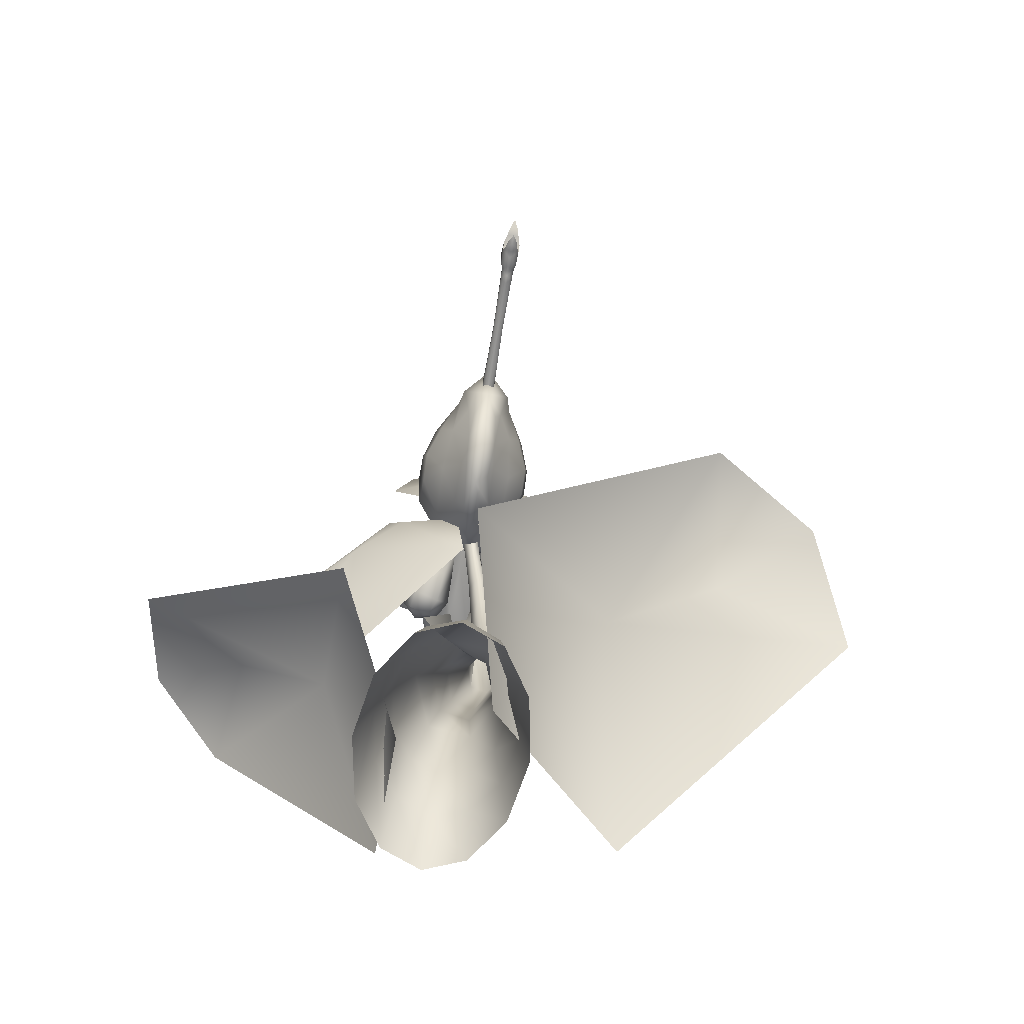
<metadata>
{"format":"obj","ext":"obj","renderer":"f3d","projection":"perspective","resolution":1024,"background":"white","views":[{"elev":-69.8,"azim":-9.1,"up":"+Y"}]}
</metadata>
<code>
g skinCluster1Set tweakSet1
v 22.73 0.007523 0.02266
v 18.4 0.007523 -24.91
v 6.566 0.007522 -43.16
v -9.598 0.007523 -49.84
v -25.76 0.007522 -43.16
v -37.6 0.007523 -24.91
v -41.93 0.007523 0.02267
v -37.6 0.007522 24.95
v -25.76 0.007523 43.21
v -9.598 0.007523 49.89
v 6.566 0.007523 43.21
v 18.4 0.007522 24.95
v 18.97 17.19 -0.1236
v 15.08 17.07 -19.03
v 4.971 16.93 -31.72
v -8.659 17.53 -36.91
v -22.15 17.97 -30.93
v -31.84 19.04 -17.85
v -35.19 19.44 1.464
v -31.29 19.22 22.47
v -21.19 18.58 38.58
v -7.575 18.11 43.58
v 5.892 17.49 37.76
v 15.6 17.32 20.91
v 14.5 35.94 -1.026
v 12.09 36.92 -15.47
v 3.935 37.5 -25.41
v -7.816 37.76 -28.93
v -18.66 38.69 -24.79
v -26.46 39.44 -14.45
v -29.15 39.59 0.3466
v -25.97 39.38 16.23
v -17.81 38.59 29.03
v -6.837 37.65 33.37
v 4.01 36.78 28.22
v 11.82 36.23 14.93
v 12.13 59.17 -4.545
v 3.393 61.8 -23.44
v -13.22 63.32 -22.08
v -20.8 63.86 -2.629
v -11.76 62.85 15.57
v 4.845 60.83 14.46
v 10.81 84.14 -14.36
v 3.232 84.92 -27.63
v -8.901 86.97 -25.7
v -13.83 88.11 -10.88
v -6.315 87.75 2.299
v 5.042 85.84 0.5325
v 11.87 110.1 -25.09
v 6.056 110.9 -34.69
v -3.936 112 -32.08
v -6.917 112.9 -20.53
v -0.606 112.5 -11.3
v 7.627 111.8 -13.74
v 13.8 169.4 -31.52
v 10.7 169.1 -36.92
v 5.513 168.4 -36.16
v 3.436 168.1 -30
v 6.543 168.5 -24.61
v 11.73 169.1 -25.37
v 11.52 138.1 -38.56
v 15.92 137.8 -31.51
v 4.51 138.6 -37.25
v 1.895 138.8 -28.9
v 6.292 138.5 -21.86
v 13.3 137.9 -23.17
v 8.203 192.4 -29.92
v 10.43 192.4 -24.8
v 3.762 191.1 -30.02
v 1.544 189.9 -25.01
v 3.769 189.9 -19.88
v 8.216 191.2 -19.78
v 5.603 207.4 -24.32
v 7.867 207 -19.87
v 1.589 206 -24.23
v -0.1721 204.1 -19.69
v 2.083 203.7 -15.24
v 6.109 205.2 -15.33
v 2.617 220.4 -18.39
v 4.874 219.2 -14.82
v -0.9333 218.8 -18.32
v -2.252 216.1 -14.67
v -0.01208 214.9 -11.1
v 3.563 216.4 -11.17
v -0.778 230.7 -12.23
v 1.722 229.9 -8.829
v -4.331 229.7 -10.74
v -4.801 226.5 -7.678
v -1.652 224.3 -5.882
v 1.293 226.7 -5.658
v 16.58 86.01 -9.926
v 21.45 110.8 -26.52
v 25.07 139.6 -27.03
v 19.27 173.2 -34.19
v -22.1 44.52 30.89
v -11.55 72.81 22.09
v -9.974 96.55 5.641
v 3.531 118.2 -9.194
v -2.1 142 -43.74
v 4.46 170.7 -43.13
v -1.079 192.4 -36.33
v 3.223 211.6 -28.97
v -27.02 12 -52.42
v -95.99 101.2 -68.17
v -122.9 105.5 -39.32
v -129.7 96.19 -0.4991
v -54.34 47.05 44.66
v -25.97 11.56 -4.108
v -33.42 45.03 -2.593
v -89.87 98.38 -24.06
v -55.79 74.76 -16.38
v -8.517 54.44 73.14
v 91.87 158.4 75.67
v 134.4 145.5 52
v 152.6 113.8 15.79
v 64 29.11 -46.61
v 7.276 13.71 11.48
v 23.15 65.88 4.645
v 97.71 132.8 25.5
v 53.18 105 14.77
v -86.13 201.5 -42.85
v -73.96 179.3 -49.99
v -66.01 186 -27.71
v -33.88 216.2 2.543
v -53.18 202.9 -9.513
v -6.035 188.6 4.861
v -39.47 252.6 -12.59
v -9.629 231.5 2.342
v -52.06 164.6 -44.89
v 67.23 173.2 10.77
v 81.47 184.7 -6.936
v 69 201.2 4.933
v 24.56 226.8 12.2
v 46.25 213.4 13.17
v 34.84 255.8 -10.16
v -1.456 198.2 13.46
v 0.6112 234 0.0311
v 83.17 206.8 -20.68
v -30.99 348.1 -23.48
v -8.181 353.1 -36.04
v -3.615 338.4 -16.68
v -2.918 289 4.823
v -5.75 314.5 -1.825
v 35.17 282.9 -4.083
v -39.31 274.8 -4.667
v -2.203 260.7 -1.586
v 16.93 343.5 -39.3
v -4.656 247.2 57.87
v -4.631 247.4 71.55
v -4.614 246.7 89.71
v -4.629 245.3 110.9
v -4.634 244.2 114.7
v -4.64 244.9 116.6
v -4.641 251.3 117
v -4.635 252.1 115.3
v -4.63 251.5 111.7
v -4.614 251.8 89.4
v -4.634 252.9 70.04
v -4.653 255.3 58.36
v -6.778 249.2 58.02
v -6.877 249.2 71.95
v -6.574 247.8 89.82
v -6.873 246.7 109.4
v -6.974 246 112.9
v -7.094 246.8 116.7
v -7.107 249.9 116.9
v -6.997 250.7 113.7
v -6.898 250.4 110.3
v -6.572 250.8 89.63
v -6.938 251.6 71.76
v -7.353 252.7 58.12
v -2.268 249.2 58.02
v -2.169 249.2 71.95
v -2.472 247.8 89.82
v -2.173 246.7 109.4
v -2.072 246 112.9
v -1.952 246.8 116.7
v -1.939 249.9 116.9
v -2.049 250.7 113.7
v -2.148 250.4 110.3
v -2.474 250.8 89.63
v -2.108 251.6 71.76
v -1.693 252.7 58.12
v -4.658 243.5 119.1
v -4.5 252.9 119.6
v -7.722 246.2 119.3
v -7.738 250.8 119.5
v -1.294 246.2 119.3
v -1.278 250.8 119.5
v -4.674 243.2 123.2
v -5.026 253.8 123.4
v -7.964 246.6 125.4
v -8.365 251.1 123.1
v -1.025 246.6 125.4
v -0.976 251.2 123.1
v -4.64 242.3 126.2
v -7.21 245.4 127.2
v -1.813 245.4 127.2
v -4.303 245.2 121.8
v -4.081 254.6 127.4
v -8.004 248.9 128.2
v -8.021 251.3 127.4
v -0.9979 248.9 128.2
v -1.333 251.7 127.3
v -4.283 249.6 125.6
v -4.591 241.8 129.9
v -6.264 243.9 130.6
v -2.759 243.9 130.6
v -4.92 254.8 131.1
v -7.05 250 131.5
v -6.691 252.1 131.4
v -1.955 250 131.5
v -2.314 252.1 131.4
v -4.588 254.4 134.7
v -6.062 252.1 134.8
v -2.974 252.1 134.8
v -4.539 242.1 133.7
v -4.541 254.4 138
v 6.622 261.2 -8.401
v -9.222 235.3 -12.14
v -4.736 216.3 1.236
v -4.736 208.9 16.4
v -4.736 208.5 28.84
v -4.736 263.4 55.29
v -4.736 271.4 48.15
v -4.736 277 26.5
v -4.736 273.7 -0.5237
v -5.397 269.8 -6.93
v 2.509 219 33.19
v 2.977 215 16.88
v 8.118 236.8 42.09
v 7.078 257 48.34
v 5.661 266.1 41.83
v 8.068 271.5 21.83
v 9.632 267.7 -1.388
v 9.566 234.4 -11.61
v 10.23 227.2 26.75
v 13.06 249.5 38.06
v 14.94 259.1 33.71
v 14.35 263.5 17.18
v 14.26 252.7 -2.83
v 9.473 227.9 3.746
v 17.71 235.3 17.24
v 7.443 250.4 -13.13
v 17.78 241 27.72
v 19.44 251.6 22.58
v 19.72 251 11.87
v 16.76 241 6.989
v -14.58 259.2 -12.21
v -11.98 219 33.19
v -12.45 215 16.88
v -17.59 236.8 42.09
v -16.55 257 48.34
v -15.13 266.1 41.83
v -17.54 271.5 21.83
v -18.18 266.9 -0.9955
v -14.59 235.7 -10.54
v -19.7 227.2 26.75
v -22.54 249.5 38.06
v -24.42 259.1 33.71
v -23.82 263.5 17.18
v -23.73 252.7 -2.83
v -18.95 227.9 3.746
v -27.18 235.3 17.24
v -14.32 242.9 -12.47
v -27.25 241 27.72
v -28.91 251.6 22.58
v -29.2 251 11.87
v -27.63 240.5 4.615
v -4.736 238.8 60.96
v -4.736 260.4 64.74
v 2.569 237.1 52.43
v 5.194 254 55.93
v -12.04 237.1 52.43
v -14.67 254 55.93
v -4.736 211.6 43.39
v -4.736 223.1 54.14
v -16.08 229.9 -7.242
v -7.974 231.1 -9.307
v -19.05 252.2 -12.53
v -14.58 263 -9.576
v -11.14 264.2 -9.964
v -11.77 268.3 -7.717
v -1.574 266.6 -8.095
v 4.363 265.4 -5.646
v 9.509 255.1 -10.67
v 9.8 243.7 -12.71
v 12.05 239.6 -11.25
v 2.03 235.8 -14.66
v 2.798 246.3 -12.81
v -4.335 242.2 -13.61
v 1.038 247 58.23
v -9.937 246.1 58.54
v -9.506 231.1 53.16
v -10.51 221.3 44.97
v -10.17 215.4 38.15
v 0.0849 231.2 53.15
v 1.327 221 43.53
v 0.7756 215.5 38
v 0.2916 213.6 30.94
v -0.9932 211.8 16.63
v -9.405 212.8 30.62
v -8.043 211.5 16.61
v -1.574 266.6 -8.095
v -11.14 264.2 -9.964
v -11.77 268.3 -7.717
v -5.397 269.8 -6.93
v -1.57 275.5 -25.21
v -11.36 275.5 -25.01
v -12.73 279.8 -22.08
v -4.934 285.9 -17.08
v 3.173 281 -22.76
v 2.351 288.2 -43.48
v -11.45 288.1 -43.09
v -15.52 291.8 -31.29
v -5.337 298.1 -27.37
v 4.023 292.1 -34.21
v -10.94 299.2 -34.11
v -3.311 300.7 -34.63
v 1.123 296.4 -39.38
v -7.238 297.7 -42.02
v -14.58 259.2 -12.21
v -15.42 265.7 -26.83
v 3.709 267.4 -28.51
v 4.882 266 -55.49
v -13.3 263.6 -54.06
v -17.22 273.7 -40.68
v 9.577 277.4 -49.45
v -4.174 271.9 -63.04
v -17.23 279.8 -55.89
v -11.13 287.3 -55.01
v 1.161 290.1 -54
v 7.083 281.3 -59.16
v -4.358 283.5 -65.09
v -24.04 257.1 -24.01
v -14.32 242.9 -12.47
v -19.05 252.2 -12.53
v -13.95 247.3 -35.01
v -21.94 245.6 -32.32
v -17.96 245.6 -22.36
v -18.05 249.2 -54.53
v -29.56 250.5 -45.54
v -34.53 259.3 -38.73
v -28.75 269.9 -37.37
v -22.47 262.4 -57.99
v -33.63 256.5 -54.09
v -37.7 263.7 -48.51
v -32.97 272.4 -47.39
v -24.17 273.9 -51.85
v -31.48 267.2 -57.38
v -9.222 235.3 -12.14
v -14.59 235.7 -10.54
v -11.43 233.3 -23.76
v -18.98 233.9 -22.33
v -8.705 238.7 -24.25
v -12.82 232.4 -36.99
v -22.92 233.4 -34.06
v -23.97 240.5 -36.75
v -10.17 240.9 -37.17
v -13.35 238.1 -42.04
v -19.27 237.7 -39.86
v -16.65 243.8 -41.45
v -7.974 231.1 -9.307
v -16.08 229.9 -7.242
v -11.82 220.3 -20.85
v -19.38 220.8 -19.43
v -28.11 225.1 -30.12
v -7.849 226.5 -23.02
v -13.11 214.8 -32.04
v -23.21 215.8 -29.11
v -7.92 223.1 -35.98
v -16.31 214.5 -39.51
v -24.59 215.3 -37.1
v -28.61 222.9 -37.93
v -24.35 229.8 -41.16
v -16.07 228.9 -43.57
v -12.06 221.3 -42.74
v -21.72 220.9 -44.71
v 2.798 246.3 -12.81
v -4.335 242.2 -13.61
v 5.158 243.6 -29.28
v 13.74 254.8 -53.17
v 6.013 237.9 -54.15
v -4.623 237.2 -56.44
v 9.713 256.6 -69.45
v 5.269 244.8 -69.7
v -6.678 241.7 -71
v -13.86 250.2 -68.55
v -9.965 262 -68.16
v 1.113 265.3 -70.22
v -1.875 253.7 -79.12
v -14.58 263 -9.576
v -23.77 270.3 -28.6
v -24.32 278.6 -26.01
v -19.58 283.9 -33.64
v -26.19 275.2 -35.29
v -24.79 280.4 -32.9
v -21.15 280.5 -38.58
v 6.622 261.2 -8.401
v 4.363 265.4 -5.646
v 9.535 265.1 -17.65
v 14.87 268.8 -26.54
v 12 281.1 -20.43
v 17.53 275.4 -23.04
v 9.047 278.3 -31.58
v 12.08 281.5 -28.6
v 9.509 255.1 -10.67
v 7.443 250.4 -13.13
v 17.53 259.3 -25.38
v 13.79 251.7 -28.27
v 25.32 263.5 -40.13
v 22.39 253.2 -40.19
v 19 274 -40.77
v 25.77 264.4 -49.52
v 21.3 255.7 -51.84
v 12.5 272.6 -55.56
v 20.58 273.1 -50.05
v 17.66 264.9 -57.62
v 9.513 248.4 -42.85
v 9.8 243.7 -12.71
v 16.66 240.9 -27.74
v 19 245.6 -27.2
v 20.65 240.4 -42.77
v 12.25 239.6 -44.37
v 25.08 245.6 -39.61
v 25.01 245.7 -49.57
v 16.64 244.1 -51.42
v 20.39 248.9 -54.12
v 9.566 234.4 -11.61
v 2.03 235.8 -14.66
v 12.05 239.6 -11.25
v 21.56 226.1 -26.28
v 8.26 228.2 -30.79
v 11.62 231.2 -44.38
v 25.66 234.7 -25.68
v 27.62 223.1 -38.15
v 17.09 222.3 -41.11
v 32.69 232.8 -38.46
v 28.92 223.3 -46.49
v 20.29 222.6 -48.92
v 15.81 229.9 -51.6
v 24.27 238.2 -50.65
v 33.07 231.2 -46.75
v 25.81 229.7 -53.83
g FO_S3_carnitree
f 1 14 13
f 1 2 14
f 2 15 14
f 2 3 15
f 3 16 15
f 3 4 16
f 4 17 16
f 4 5 17
f 5 18 17
f 5 6 18
f 6 19 18
f 6 7 19
f 7 20 19
f 7 8 20
f 8 21 20
f 8 9 21
f 9 22 21
f 9 10 22
f 10 23 22
f 10 11 23
f 11 24 23
f 11 12 24
f 12 13 24
f 12 1 13
f 13 26 25
f 13 14 26
f 14 27 26
f 14 15 27
f 15 28 27
f 15 16 28
f 16 29 28
f 16 17 29
f 17 30 29
f 17 18 30
f 18 31 30
f 18 19 31
f 19 32 31
f 19 20 32
f 20 33 32
f 20 21 33
f 21 34 33
f 21 22 34
f 22 35 34
f 22 23 35
f 23 36 35
f 23 24 36
f 24 25 36
f 24 13 25
f 25 26 37
f 26 38 37
f 26 27 38
f 27 28 38
f 28 39 38
f 28 29 39
f 29 30 39
f 30 40 39
f 30 31 40
f 31 32 40
f 32 41 40
f 32 33 41
f 33 34 41
f 34 42 41
f 34 35 42
f 35 36 42
f 36 37 42
f 36 25 37
f 37 44 43
f 37 38 44
f 38 45 44
f 38 39 45
f 39 46 45
f 39 40 46
f 40 47 46
f 40 41 47
f 41 48 47
f 41 42 48
f 42 43 48
f 42 37 43
f 43 50 49
f 43 44 50
f 44 51 50
f 44 45 51
f 45 52 51
f 45 46 52
f 46 53 52
f 46 47 53
f 47 54 53
f 47 48 54
f 48 49 54
f 48 43 49
f 49 61 62
f 49 50 61
f 50 63 61
f 50 51 63
f 51 64 63
f 51 52 64
f 52 65 64
f 52 53 65
f 53 66 65
f 53 54 66
f 54 62 66
f 54 49 62
f 62 56 55
f 62 61 56
f 61 57 56
f 61 63 57
f 63 58 57
f 63 64 58
f 64 59 58
f 64 65 59
f 65 60 59
f 65 66 60
f 66 55 60
f 66 62 55
f 55 67 68
f 55 56 67
f 56 69 67
f 56 57 69
f 57 70 69
f 57 58 70
f 58 71 70
f 58 59 71
f 59 72 71
f 59 60 72
f 60 68 72
f 60 55 68
f 68 73 74
f 68 67 73
f 67 75 73
f 67 69 75
f 69 76 75
f 69 70 76
f 70 77 76
f 70 71 77
f 71 78 77
f 71 72 78
f 72 74 78
f 72 68 74
f 74 79 80
f 74 73 79
f 73 81 79
f 73 75 81
f 75 82 81
f 75 76 82
f 76 83 82
f 76 77 83
f 77 84 83
f 77 78 84
f 78 80 84
f 78 74 80
f 80 85 86
f 80 79 85
f 79 87 85
f 79 81 87
f 81 88 87
f 81 82 88
f 82 89 88
f 82 83 89
f 83 90 89
f 83 84 90
f 84 86 90
f 84 80 86
f 91 92 49
f 49 43 91
f 92 93 62
f 62 49 92
f 93 94 62
f 55 62 94
f 95 96 41
f 41 33 95
f 96 97 47
f 47 41 96
f 97 98 53
f 53 47 97
f 99 100 57
f 57 63 99
f 100 101 69
f 69 57 100
f 101 102 69
f 75 69 102
f 104 105 110
f 109 111 107
f 103 104 111
f 108 109 107
f 108 103 109
f 105 106 110
f 111 106 107
f 103 111 109
f 104 110 111
f 110 106 111
f 113 114 119
f 118 120 116
f 112 113 120
f 117 118 116
f 117 112 118
f 114 115 119
f 120 115 116
f 112 120 118
f 113 119 120
f 119 115 120
f 121 122 123
f 124 125 126
f 127 121 125
f 128 124 126
f 128 127 124
f 122 129 123
f 125 129 126
f 127 125 124
f 121 123 125
f 123 129 125
f 130 131 132
f 133 134 135
f 136 130 134
f 137 133 135
f 137 136 133
f 131 138 132
f 134 138 135
f 136 134 133
f 130 132 134
f 132 138 134
f 139 141 140
f 142 144 143
f 145 143 139
f 146 144 142
f 146 142 145
f 140 141 147
f 143 144 147
f 145 142 143
f 139 143 141
f 141 143 147
f 171 160 161
f 170 171 161
f 169 170 161
f 169 161 162
f 168 169 162
f 168 162 163
f 168 163 164
f 167 168 164
f 167 164 165
f 167 165 166
f 160 149 161
f 149 160 148
f 170 159 171
f 159 170 158
f 169 158 170
f 158 169 157
f 149 150 162
f 162 161 149
f 168 157 169
f 157 168 156
f 150 151 163
f 163 162 150
f 151 152 164
f 164 163 151
f 167 156 168
f 156 167 155
f 152 153 165
f 165 164 152
f 166 155 167
f 155 166 154
f 183 182 173
f 182 181 173
f 173 181 174
f 181 180 174
f 174 180 175
f 175 180 176
f 180 179 176
f 176 179 177
f 177 179 178
f 173 149 172
f 148 172 149
f 159 158 182
f 182 183 159
f 158 157 181
f 181 182 158
f 174 149 173
f 149 174 150
f 157 156 180
f 180 181 157
f 175 150 174
f 150 175 151
f 176 151 175
f 151 176 152
f 156 155 179
f 179 180 156
f 177 152 176
f 152 177 153
f 155 154 178
f 178 179 155
f 172 183 173
f 166 165 186
f 186 187 166
f 165 153 184
f 184 186 165
f 185 166 187
f 166 185 154
f 177 178 189
f 189 188 177
f 184 177 188
f 177 184 153
f 178 154 185
f 185 189 178
f 191 187 193
f 187 191 185
f 193 186 192
f 186 193 187
f 186 184 190
f 190 192 186
f 190 188 194
f 188 190 184
f 188 189 195
f 195 194 188
f 189 185 191
f 191 195 189
f 199 198 194
f 192 190 196
f 196 197 192
f 196 194 198
f 194 196 190
f 199 192 197
f 198 199 197
f 200 193 202
f 193 200 191
f 193 192 201
f 201 202 193
f 192 199 205
f 205 201 192
f 194 195 204
f 204 203 194
f 195 191 200
f 200 204 195
f 205 194 203
f 194 205 199
f 209 202 211
f 202 209 200
f 202 201 210
f 210 211 202
f 198 197 207
f 207 208 198
f 197 196 206
f 206 207 197
f 206 198 208
f 198 206 196
f 201 205 210
f 203 204 213
f 213 212 203
f 204 200 209
f 209 213 204
f 205 203 212
f 212 210 205
f 214 211 215
f 211 214 209
f 211 210 215
f 212 213 216
f 213 209 214
f 214 216 213
f 210 212 216
f 216 215 210
f 208 207 217
f 207 206 217
f 206 208 217
f 214 215 218
f 215 216 218
f 216 214 218
f 285 227 235
f 219 235 241
f 87 279 220
f 86 242 90
f 242 221 90
f 241 287 244
f 288 248 242
f 286 241 244
f 234 239 240
f 234 233 239
f 239 246 240
f 226 233 234
f 246 247 240
f 288 242 236
f 243 242 248
f 237 242 243
f 231 229 237
f 230 237 229
f 223 222 301
f 301 222 221
f 298 276 299
f 297 298 272
f 298 231 272
f 229 300 230
f 223 299 276
f 271 270 292
f 270 272 292
f 270 297 272
f 225 224 233
f 224 232 233
f 226 225 233
f 227 226 234
f 227 234 235
f 235 234 240
f 230 221 242
f 237 230 242
f 237 243 245
f 245 243 246
f 232 231 238
f 231 237 245
f 231 245 238
f 233 232 239
f 232 238 239
f 240 247 241
f 247 248 241
f 235 240 241
f 238 246 239
f 245 246 238
f 246 243 247
f 247 243 248
f 262 281 249
f 88 263 279
f 88 221 263
f 261 260 255
f 261 267 260
f 260 254 255
f 261 268 267
f 255 254 226
f 258 250 252
f 250 258 251
f 263 221 251
f 263 251 258
f 264 263 258
f 269 263 264
f 302 303 223
f 221 303 251
f 295 276 277
f 295 277 294
f 277 270 294
f 251 303 302
f 276 296 223
f 275 293 271
f 275 274 293
f 254 224 225
f 254 253 224
f 254 225 226
f 255 226 227
f 256 255 227
f 261 255 256
f 257 278 269
f 262 269 268
f 262 268 261
f 259 252 253
f 266 258 252
f 266 264 258
f 259 266 252
f 260 253 254
f 260 259 253
f 269 262 265
f 280 262 249
f 262 261 256
f 260 267 259
f 267 264 266
f 259 267 266
f 268 264 267
f 269 264 268
f 232 224 273
f 271 273 224
f 231 232 272
f 273 272 232
f 224 275 271
f 275 224 253
f 253 252 275
f 274 275 252
f 250 295 252
f 278 263 269
f 279 263 278
f 289 85 220
f 257 269 265
f 265 262 280
f 262 256 281
f 281 256 283
f 282 281 283
f 256 227 283
f 283 227 228
f 228 285 284
f 228 227 285
f 285 235 219
f 219 241 286
f 241 248 288
f 289 236 85
f 291 290 289
f 241 288 287
f 291 289 220
f 292 272 273
f 271 292 273
f 293 274 294
f 293 270 271
f 294 270 293
f 274 295 294
f 274 252 295
f 296 276 295
f 250 296 295
f 296 302 223
f 270 277 297
f 298 229 231
f 277 298 297
f 277 276 298
f 300 229 299
f 298 299 229
f 223 300 299
f 300 223 230
f 230 301 221
f 223 301 230
f 296 250 302
f 251 302 250
f 221 222 303
f 303 222 223
f 305 310 309
f 305 306 310
f 306 311 310
f 306 307 311
f 307 312 311
f 307 304 312
f 309 315 314
f 309 310 315
f 310 316 315
f 310 311 316
f 311 317 316
f 311 312 317
f 312 313 317
f 312 308 313
f 314 315 318
f 315 316 318
f 318 316 319
f 316 317 319
f 319 317 320
f 317 313 320
f 313 314 321
f 314 318 321
f 318 319 321
f 319 320 321
f 320 313 321
f 308 328 313
f 308 324 328
f 325 326 329
f 326 330 329
f 326 327 330
f 330 327 314
f 314 332 331
f 314 313 332
f 313 333 332
f 313 328 333
f 328 325 333
f 333 325 329
f 329 330 334
f 330 331 334
f 331 332 334
f 332 333 334
f 333 329 334
f 335 322 323
f 336 337 340
f 340 337 335
f 337 322 335
f 338 342 341
f 338 339 342
f 339 343 342
f 339 340 343
f 340 335 343
f 343 335 344
f 335 323 344
f 344 323 327
f 341 346 345
f 341 342 346
f 342 347 346
f 342 343 347
f 343 348 347
f 343 344 348
f 344 349 348
f 344 327 349
f 327 326 349
f 349 326 345
f 326 341 345
f 345 346 350
f 346 347 350
f 347 348 350
f 348 349 350
f 349 345 350
f 352 340 354
f 352 336 340
f 351 353 355
f 354 358 357
f 354 339 358
f 354 340 339
f 355 356 359
f 355 353 356
f 356 361 360
f 356 357 361
f 357 358 361
f 339 338 358
f 359 360 338
f 359 356 360
f 360 361 362
f 361 358 362
f 358 338 362
f 338 360 362
f 363 366 365
f 363 364 366
f 364 367 366
f 364 354 367
f 364 352 354
f 351 368 353
f 351 363 368
f 363 365 368
f 365 370 369
f 365 366 370
f 366 367 370
f 367 354 357
f 353 371 356
f 353 368 371
f 368 369 371
f 368 365 369
f 369 373 372
f 369 370 373
f 370 374 373
f 370 367 374
f 367 375 374
f 367 357 375
f 357 376 375
f 357 356 376
f 356 377 376
f 356 371 377
f 371 372 377
f 371 369 372
f 372 373 378
f 373 374 378
f 374 375 378
f 375 376 378
f 376 377 378
f 377 372 378
f 379 380 381
f 380 351 355
f 381 383 419
f 381 380 383
f 380 384 383
f 380 355 384
f 355 359 384
f 382 386 385
f 382 383 386
f 383 387 386
f 383 384 387
f 384 341 387
f 387 341 388
f 341 389 388
f 341 326 389
f 326 390 389
f 326 325 390
f 325 385 390
f 325 382 385
f 385 386 391
f 386 387 391
f 387 388 391
f 388 389 391
f 389 390 391
f 390 385 391
f 359 338 341
f 359 341 384
f 327 309 314
f 330 314 331
f 392 305 309
f 323 393 327
f 323 322 393
f 322 394 393
f 322 392 394
f 392 395 394
f 392 309 395
f 309 327 395
f 327 396 398
f 327 393 396
f 393 397 396
f 393 394 397
f 394 395 397
f 396 397 398
f 397 395 398
f 395 327 398
f 400 399 401
f 304 403 312
f 304 400 403
f 400 404 403
f 400 401 404
f 401 402 404
f 308 405 324
f 308 312 405
f 312 406 405
f 312 403 406
f 403 404 406
f 405 404 402
f 402 324 405
f 406 404 405
f 407 410 409
f 407 408 410
f 399 409 401
f 399 407 409
f 409 412 411
f 409 410 412
f 324 402 328
f 328 402 413
f 402 411 413
f 402 409 411
f 411 415 414
f 411 412 415
f 325 328 416
f 328 417 416
f 328 413 417
f 413 414 417
f 413 411 414
f 414 415 418
f 415 382 418
f 382 325 418
f 325 416 418
f 416 417 418
f 417 414 418
f 401 409 402
f 419 383 382
f 408 422 410
f 408 420 422
f 420 421 422
f 423 381 424
f 381 419 424
f 410 425 412
f 410 422 425
f 422 423 425
f 422 421 423
f 423 427 426
f 423 424 427
f 424 419 427
f 427 419 382
f 412 426 415
f 412 425 426
f 425 423 426
f 426 427 428
f 427 382 428
f 382 415 428
f 415 426 428
f 429 433 432
f 429 430 433
f 430 434 433
f 430 379 434
f 379 381 423
f 420 435 421
f 420 431 435
f 431 432 435
f 431 429 432
f 432 437 436
f 432 433 437
f 433 434 437
f 434 379 423
f 421 438 423
f 421 435 438
f 435 436 438
f 435 432 436
f 436 440 439
f 436 437 440
f 437 441 440
f 437 434 441
f 434 442 441
f 434 423 442
f 423 443 442
f 423 438 443
f 438 439 443
f 438 436 439
f 439 440 444
f 440 441 444
f 441 442 444
f 442 443 444
f 443 439 444
f 87 220 85
f 85 236 86
f 236 242 86
f 89 221 88
f 279 87 88
f 90 221 89

</code>
